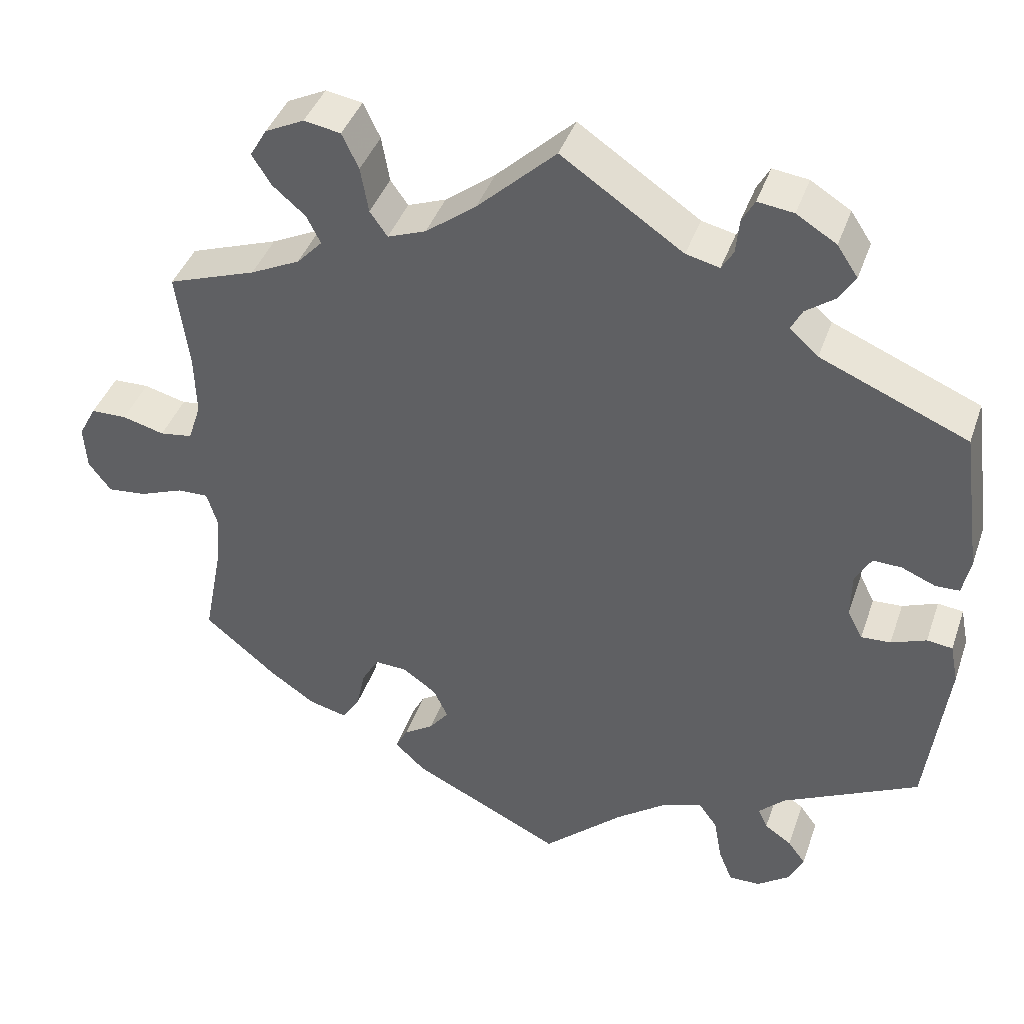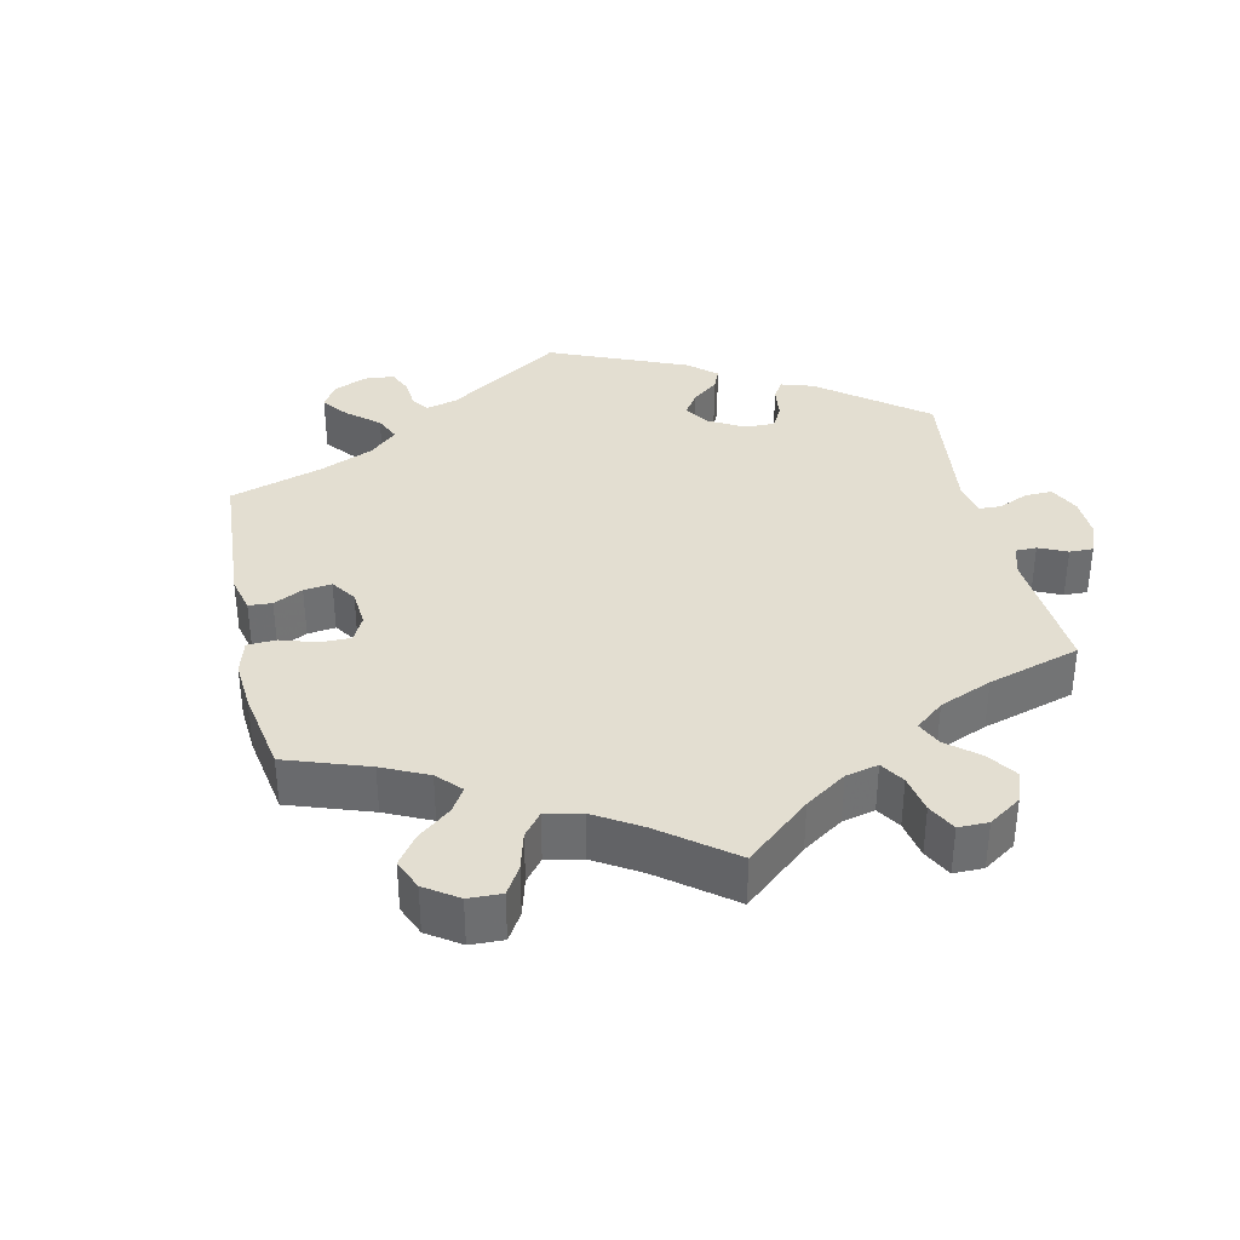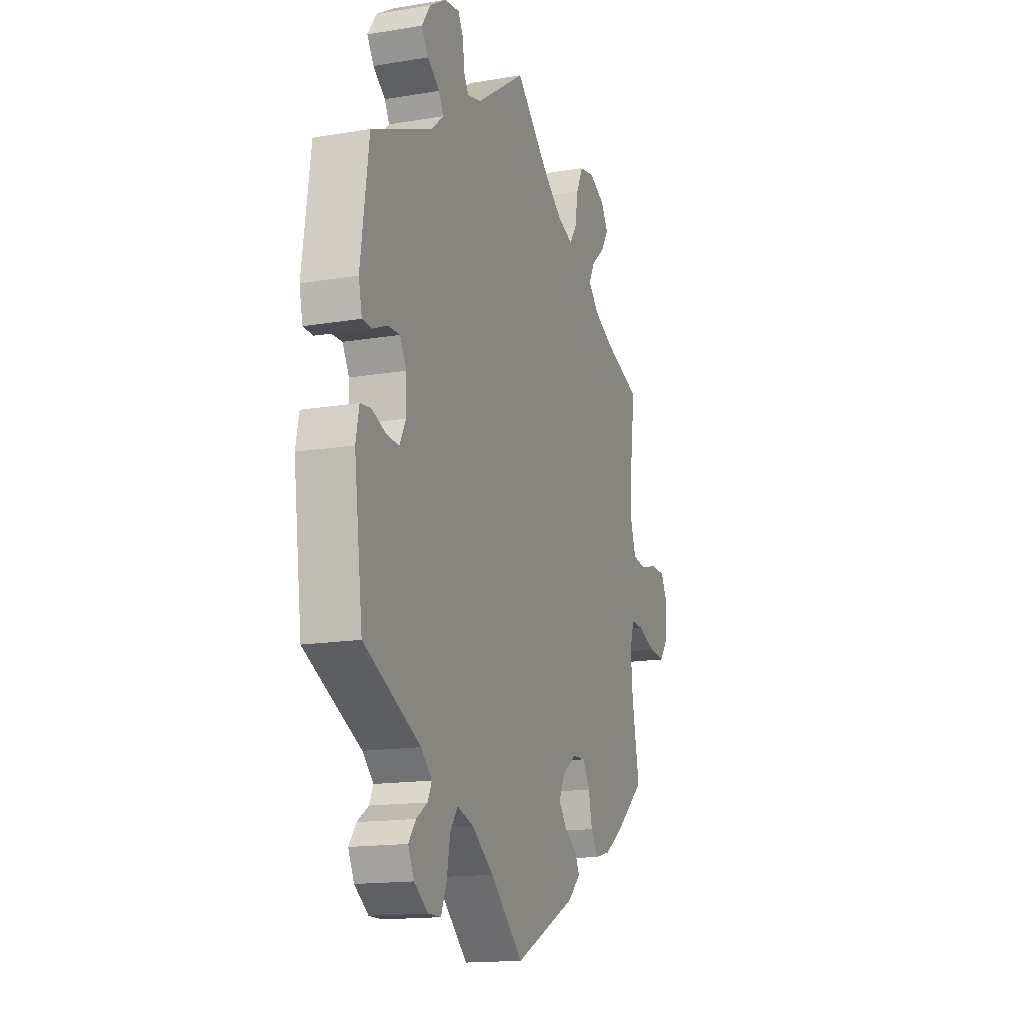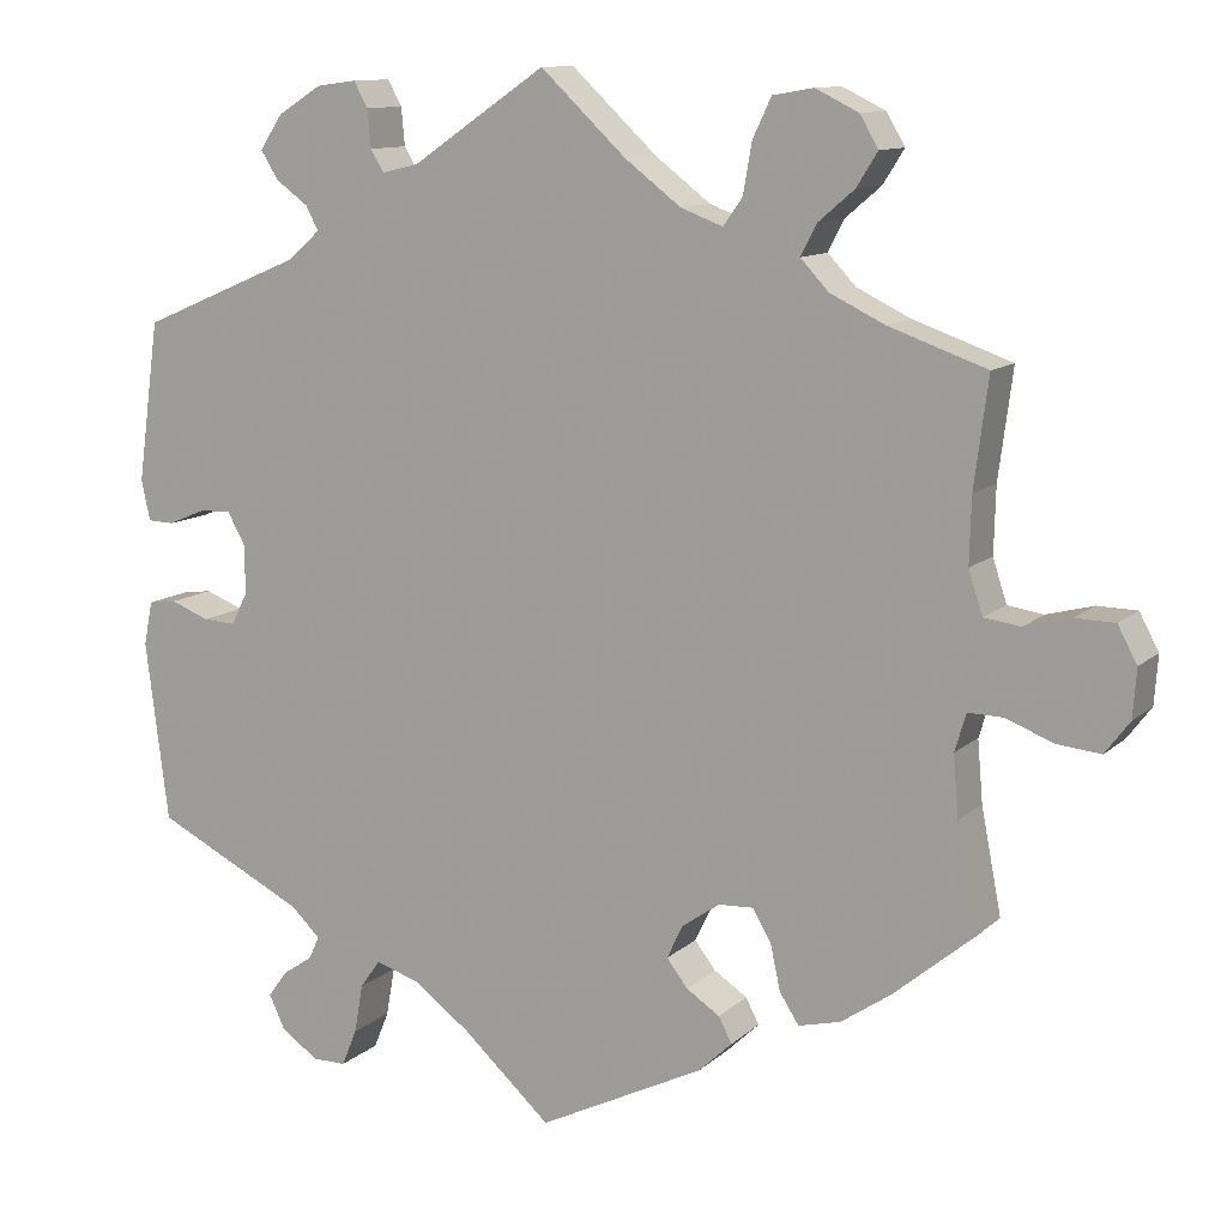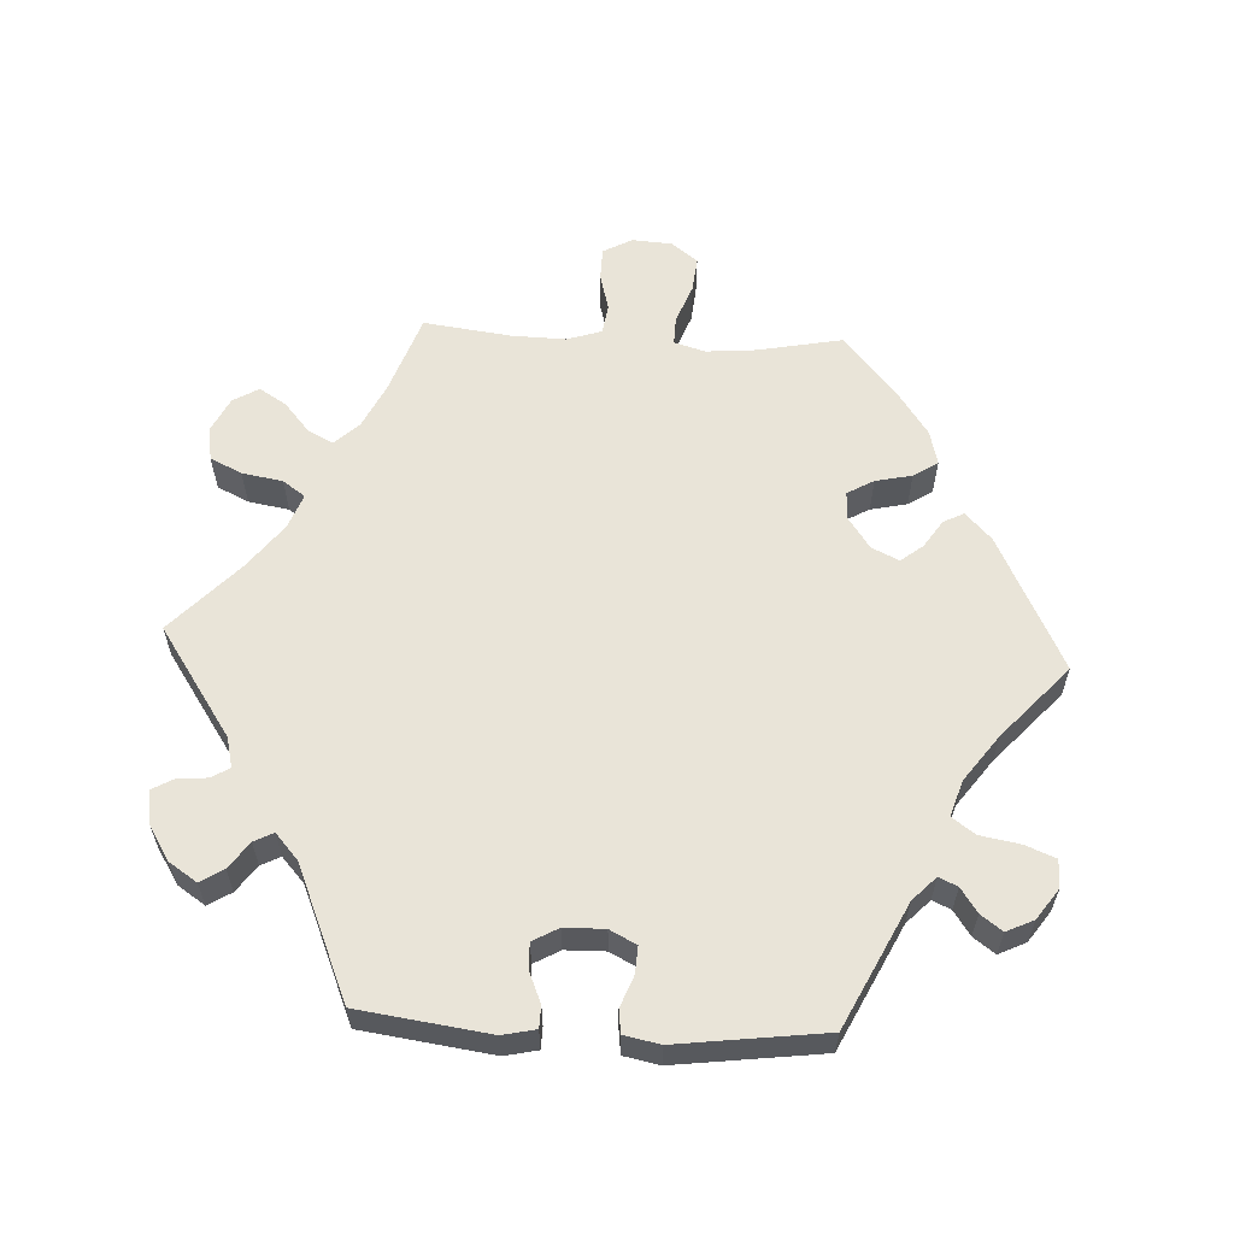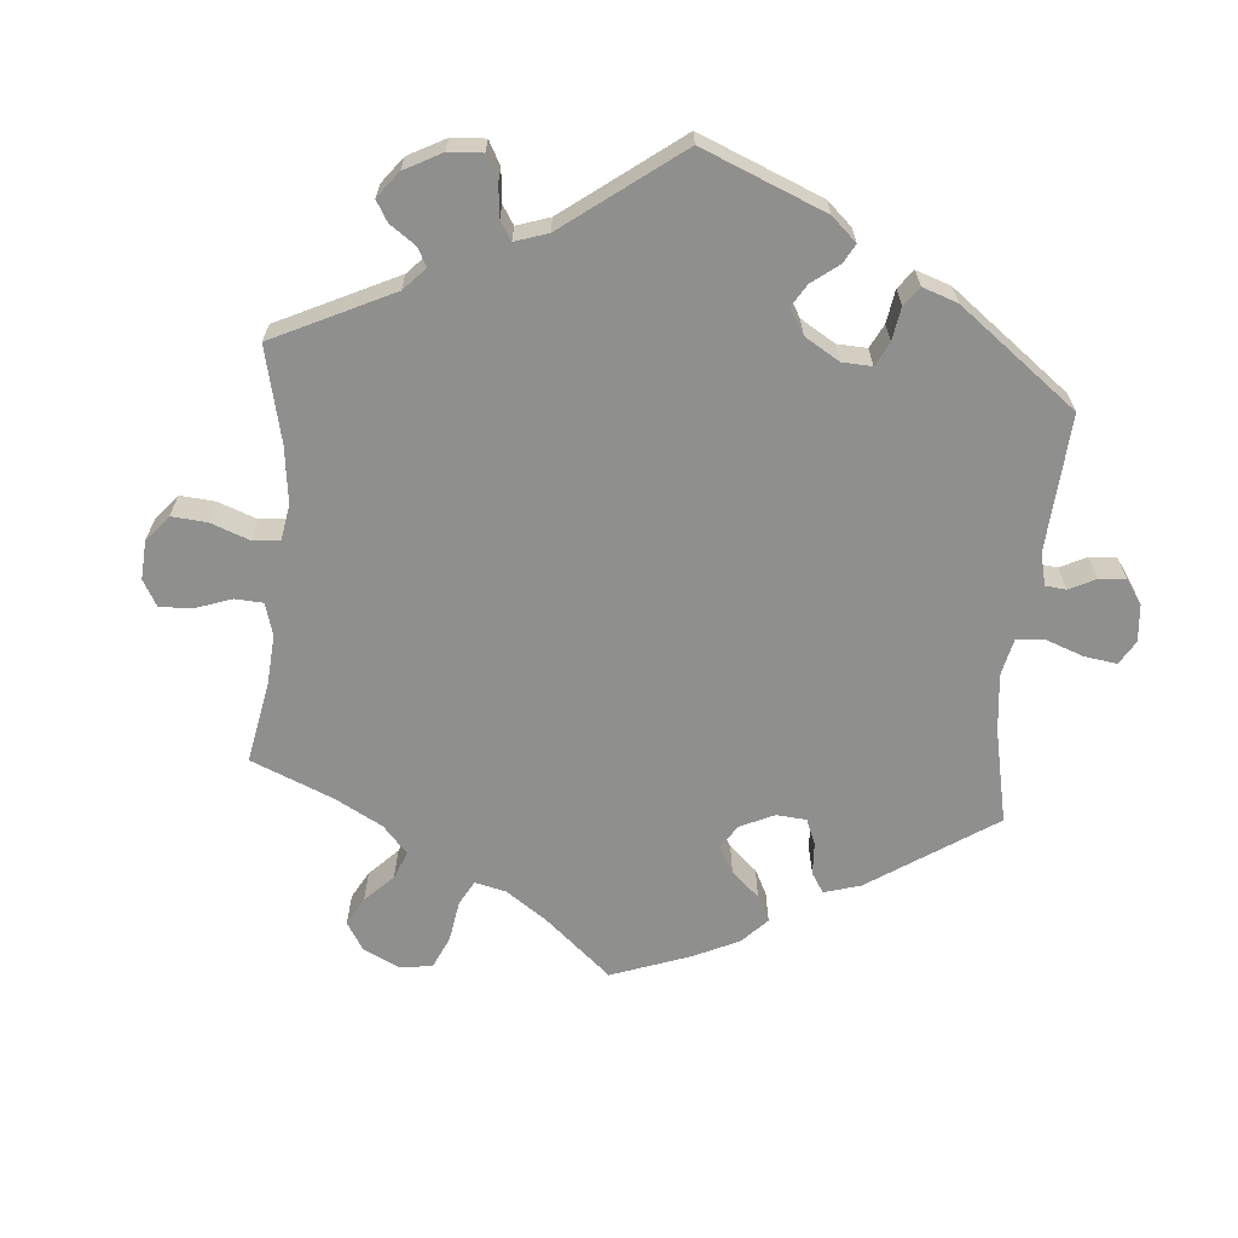
<metadata>
{"format":"obj","ext":"obj","renderer":"f3d","projection":"perspective","resolution":1024,"background":"white","views":[{"elev":40.9,"azim":18.4,"up":"+Z"},{"elev":36.1,"azim":-72.4,"up":"+Y"},{"elev":-15.4,"azim":109.6,"up":"+Z"},{"elev":11.3,"azim":-152.7,"up":"+Z"},{"elev":59.9,"azim":92.9,"up":"+Y"},{"elev":-65.2,"azim":54.8,"up":"+Y"}]}
</metadata>
<code>
v 0.152 0.07 0.475
v 0.194 0.07 0.465
v 0.209 0.07 0.49
v 0.213 0.07 0.533
v 0.229 0.07 0.562
v 0.274 0.07 0.556
v 0.324 0.07 0.525
v 0.35 0.07 0.486
v 0.33 0.07 0.454
v 0.293 0.07 0.427
v 0.279 0.07 0.4
v 0.315 0.07 0.368
v 0.5 0.07 0.29
v 0.525 0.07 0.108
v 0.515 0.07 0.062
v 0.485 0.07 0.061
v 0.442 0.07 0.079
v 0.406 0.07 0.08
v 0.386 0.07 0.044
v 0.385 0.07 -0.012
v 0.404 0.07 -0.049
v 0.441 0.07 -0.047
v 0.485 0.07 -0.03
v 0.517 0.07 -0.034
v 0.527 0.07 -0.084
v 0.501 0.07 -0.289
v 0.33 0.07 -0.374
v 0.297 0.07 -0.406
v 0.309 0.07 -0.432
v 0.343 0.07 -0.455
v 0.365 0.07 -0.485
v 0.347 0.07 -0.523
v 0.305 0.07 -0.553
v 0.266 0.07 -0.553
v 0.249 0.07 -0.511
v 0.239 0.07 -0.455
v 0.216 0.07 -0.423
v 0.166 0.07 -0.439
v 0.101 0.07 -0.487
v 0.001 0.07 -0.578
v -0.188 0.07 -0.485
v -0.226 0.07 -0.449
v -0.211 0.07 -0.42
v -0.173 0.07 -0.395
v -0.149 0.07 -0.364
v -0.167 0.07 -0.326
v -0.21 0.07 -0.296
v -0.25 0.07 -0.294
v -0.271 0.07 -0.331
v -0.282 0.07 -0.382
v -0.304 0.07 -0.416
v -0.352 0.07 -0.404
v -0.409 0.07 -0.365
v -0.5 0.07 -0.289
v -0.477 0.07 -0.17
v -0.471 0.07 -0.1
v -0.484 0.07 -0.057
v -0.523 0.07 -0.058
v -0.578 0.07 -0.079
v -0.627 0.07 -0.084
v -0.655 0.07 -0.047
v -0.659 0.07 0.008
v -0.637 0.07 0.049
v -0.592 0.07 0.05
v -0.539 0.07 0.036
v -0.498 0.07 0.042
v -0.482 0.07 0.091
v -0.484 0.07 0.166
v -0.5 0.07 0.289
v -0.389 0.07 0.328
v -0.327 0.07 0.358
v -0.295 0.07 0.392
v -0.313 0.07 0.427
v -0.354 0.07 0.462
v -0.378 0.07 0.5
v -0.357 0.07 0.536
v -0.308 0.07 0.56
v -0.262 0.07 0.552
v -0.241 0.07 0.508
v -0.231 0.07 0.451
v -0.209 0.07 0.42
v -0.161 0.07 0.438
v -0.098 0.07 0.486
v 0 0.07 0.578
v 0.152 0 0.475
v 0.194 0 0.465
v 0.209 0 0.49
v 0.213 0 0.533
v 0.229 0 0.562
v 0.274 0 0.556
v 0.324 0 0.525
v 0.35 0 0.486
v 0.33 0 0.454
v 0.293 0 0.427
v 0.279 0 0.4
v 0.315 0 0.368
v 0.5 0 0.29
v 0.525 0 0.108
v 0.515 0 0.062
v 0.485 0 0.061
v 0.442 0 0.079
v 0.406 0 0.08
v 0.386 0 0.044
v 0.385 0 -0.012
v 0.404 0 -0.049
v 0.441 0 -0.047
v 0.485 0 -0.03
v 0.517 0 -0.034
v 0.527 0 -0.084
v 0.501 0 -0.289
v 0.33 0 -0.374
v 0.297 0 -0.406
v 0.309 0 -0.432
v 0.343 0 -0.455
v 0.365 0 -0.485
v 0.347 0 -0.523
v 0.305 0 -0.553
v 0.266 0 -0.553
v 0.249 0 -0.511
v 0.239 0 -0.455
v 0.216 0 -0.423
v 0.166 0 -0.439
v 0.101 0 -0.487
v 0.001 0 -0.578
v -0.188 0 -0.485
v -0.226 0 -0.449
v -0.211 0 -0.42
v -0.173 0 -0.395
v -0.149 0 -0.364
v -0.167 0 -0.326
v -0.21 0 -0.296
v -0.25 0 -0.294
v -0.271 0 -0.331
v -0.282 0 -0.382
v -0.304 0 -0.416
v -0.352 0 -0.404
v -0.409 0 -0.365
v -0.5 0 -0.289
v -0.477 0 -0.17
v -0.471 0 -0.1
v -0.484 0 -0.057
v -0.523 0 -0.058
v -0.578 0 -0.079
v -0.627 0 -0.084
v -0.655 0 -0.047
v -0.659 0 0.008
v -0.637 0 0.049
v -0.592 0 0.05
v -0.539 0 0.036
v -0.498 0 0.042
v -0.482 0 0.091
v -0.484 0 0.166
v -0.5 0 0.289
v -0.389 0 0.328
v -0.327 0 0.358
v -0.295 0 0.392
v -0.313 0 0.427
v -0.354 0 0.462
v -0.378 0 0.5
v -0.357 0 0.536
v -0.308 0 0.56
v -0.262 0 0.552
v -0.241 0 0.508
v -0.231 0 0.451
v -0.209 0 0.42
v -0.161 0 0.438
v -0.098 0 0.486
v 0 0 0.578
f 83 84 1
f 82 83 1 2
f 81 82 2
f 77 78 79 80
f 75 76 77 80
f 73 74 75 80
f 72 73 80 81
f 71 72 81 2
f 68 69 70
f 67 68 70 71
f 66 67 71 2
f 62 63 64 65
f 62 65 66
f 61 62 66
f 58 59 60 61
f 57 58 61 66
f 56 57 66 2
f 52 53 54 55
f 52 55 56 2
f 49 50 51 52
f 48 49 52
f 41 42 43 44
f 39 40 41 44
f 38 39 44 45
f 37 38 45 46
f 33 34 35 36
f 31 32 33 36
f 29 30 31 36
f 28 29 36 37
f 27 28 37 46
f 22 23 24 25
f 21 22 25 26
f 20 21 26 27
f 14 15 16 17
f 12 13 14 17
f 11 12 17 18
f 7 8 9 10
f 7 10 11
f 6 7 11
f 3 4 5 6
f 2 3 6 11
f 48 52 2 11
f 20 27 46 47
f 19 20 47 48
f 11 18 19 48
f 85 168 167
f 86 85 167 166
f 86 166 165
f 164 163 162 161
f 164 161 160 159
f 164 159 158 157
f 165 164 157 156
f 86 165 156 155
f 154 153 152
f 155 154 152 151
f 86 155 151 150
f 149 148 147 146
f 150 149 146
f 150 146 145
f 145 144 143 142
f 150 145 142 141
f 86 150 141 140
f 139 138 137 136
f 86 140 139 136
f 136 135 134 133
f 136 133 132
f 128 127 126 125
f 128 125 124 123
f 129 128 123 122
f 130 129 122 121
f 120 119 118 117
f 120 117 116 115
f 120 115 114 113
f 121 120 113 112
f 130 121 112 111
f 109 108 107 106
f 110 109 106 105
f 111 110 105 104
f 101 100 99 98
f 101 98 97 96
f 102 101 96 95
f 94 93 92 91
f 95 94 91
f 95 91 90
f 90 89 88 87
f 95 90 87 86
f 95 86 136 132
f 131 130 111 104
f 132 131 104 103
f 132 103 102 95
f 1 85 86 2
f 2 86 87 3
f 3 87 88 4
f 4 88 89 5
f 5 89 90 6
f 6 90 91 7
f 7 91 92 8
f 8 92 93 9
f 9 93 94 10
f 10 94 95 11
f 11 95 96 12
f 12 96 97 13
f 13 97 98 14
f 14 98 99 15
f 15 99 100 16
f 16 100 101 17
f 17 101 102 18
f 18 102 103 19
f 19 103 104 20
f 20 104 105 21
f 21 105 106 22
f 22 106 107 23
f 23 107 108 24
f 24 108 109 25
f 25 109 110 26
f 26 110 111 27
f 27 111 112 28
f 28 112 113 29
f 29 113 114 30
f 30 114 115 31
f 31 115 116 32
f 32 116 117 33
f 33 117 118 34
f 34 118 119 35
f 35 119 120 36
f 36 120 121 37
f 37 121 122 38
f 38 122 123 39
f 39 123 124 40
f 40 124 125 41
f 41 125 126 42
f 42 126 127 43
f 43 127 128 44
f 44 128 129 45
f 45 129 130 46
f 46 130 131 47
f 47 131 132 48
f 48 132 133 49
f 49 133 134 50
f 50 134 135 51
f 51 135 136 52
f 52 136 137 53
f 53 137 138 54
f 54 138 139 55
f 55 139 140 56
f 56 140 141 57
f 57 141 142 58
f 58 142 143 59
f 59 143 144 60
f 60 144 145 61
f 61 145 146 62
f 62 146 147 63
f 63 147 148 64
f 64 148 149 65
f 65 149 150 66
f 66 150 151 67
f 67 151 152 68
f 68 152 153 69
f 69 153 154 70
f 70 154 155 71
f 71 155 156 72
f 72 156 157 73
f 73 157 158 74
f 74 158 159 75
f 75 159 160 76
f 76 160 161 77
f 77 161 162 78
f 78 162 163 79
f 79 163 164 80
f 80 164 165 81
f 81 165 166 82
f 82 166 167 83
f 83 167 168 84
f 84 168 85 1

</code>
